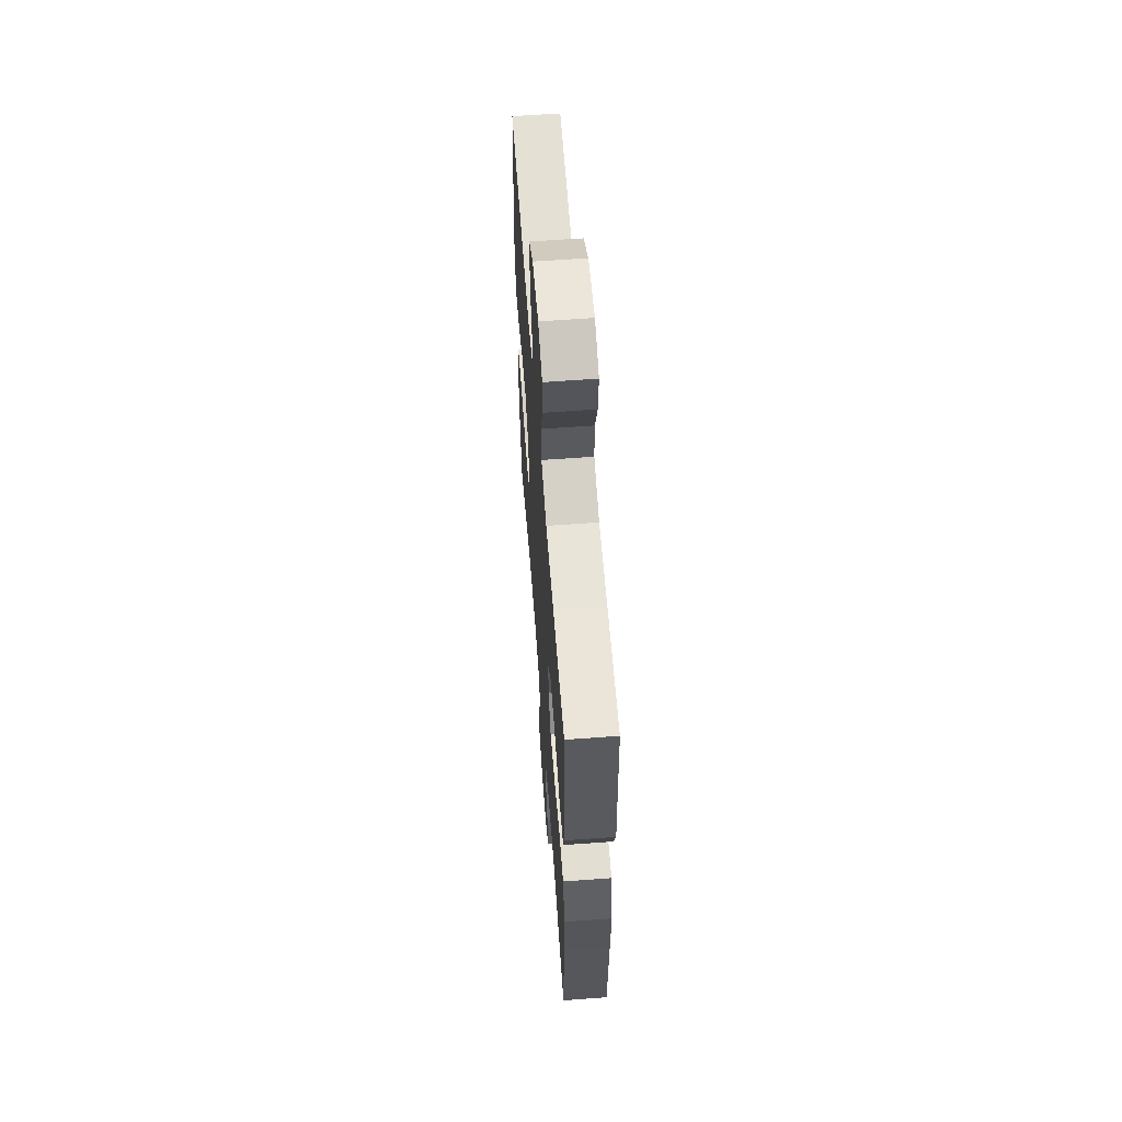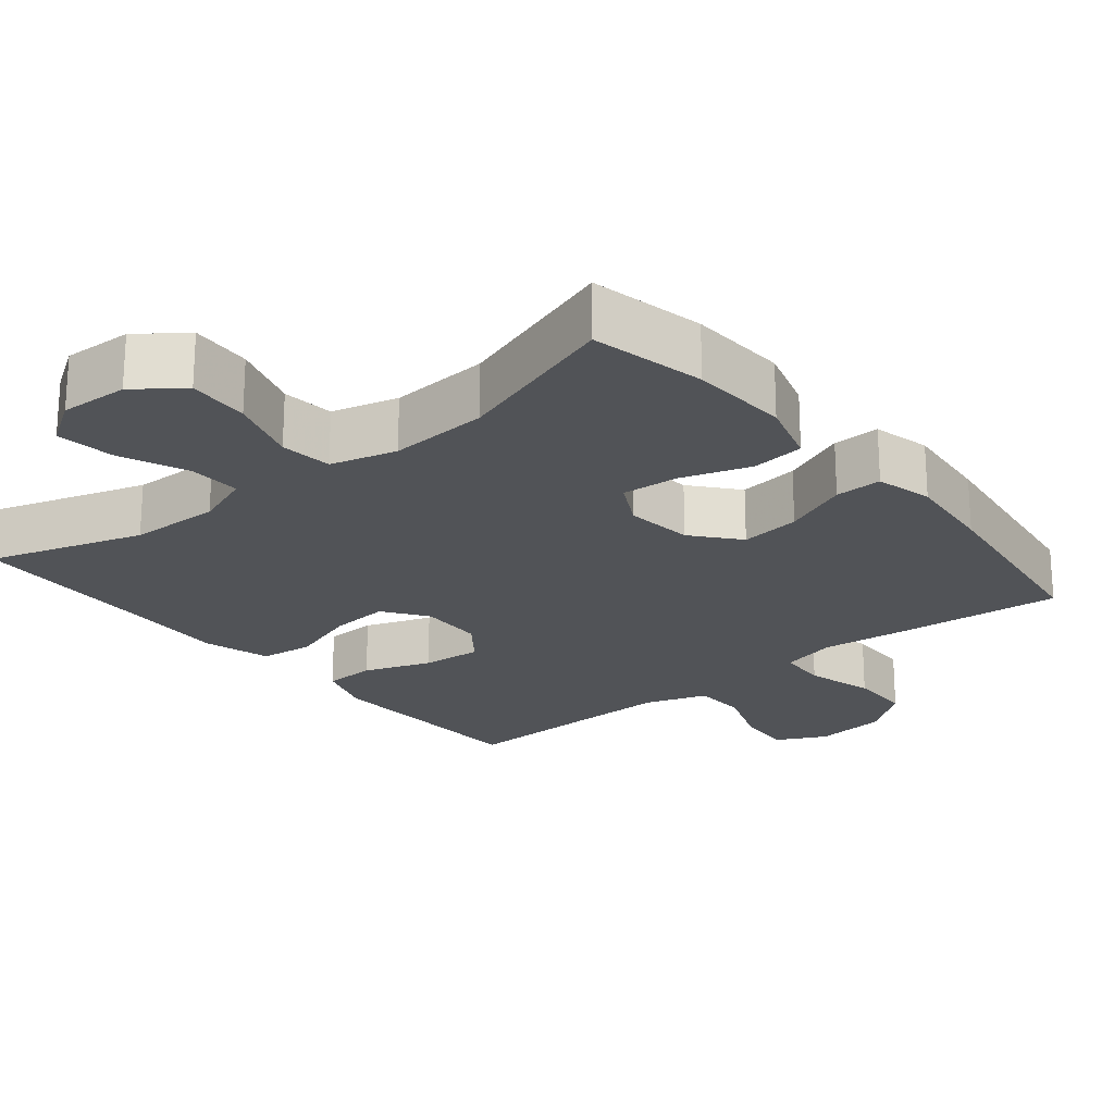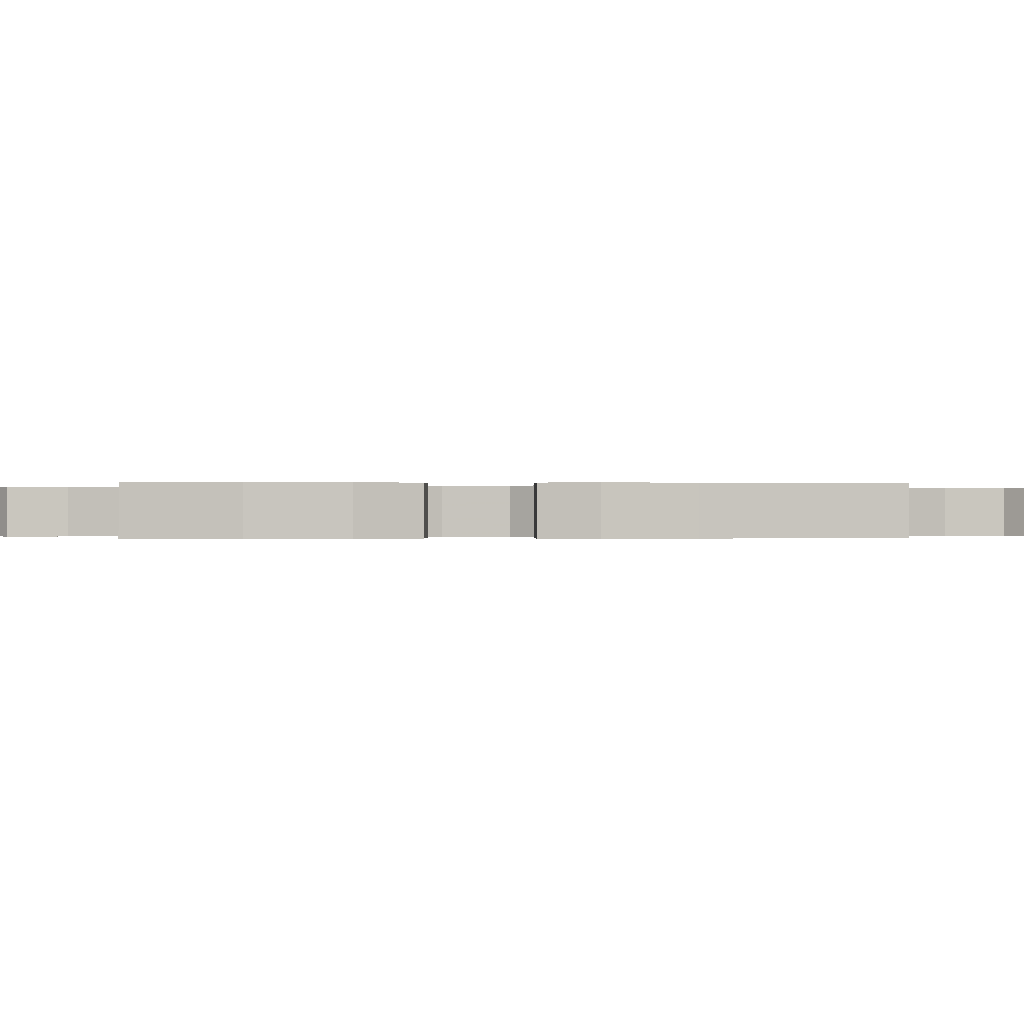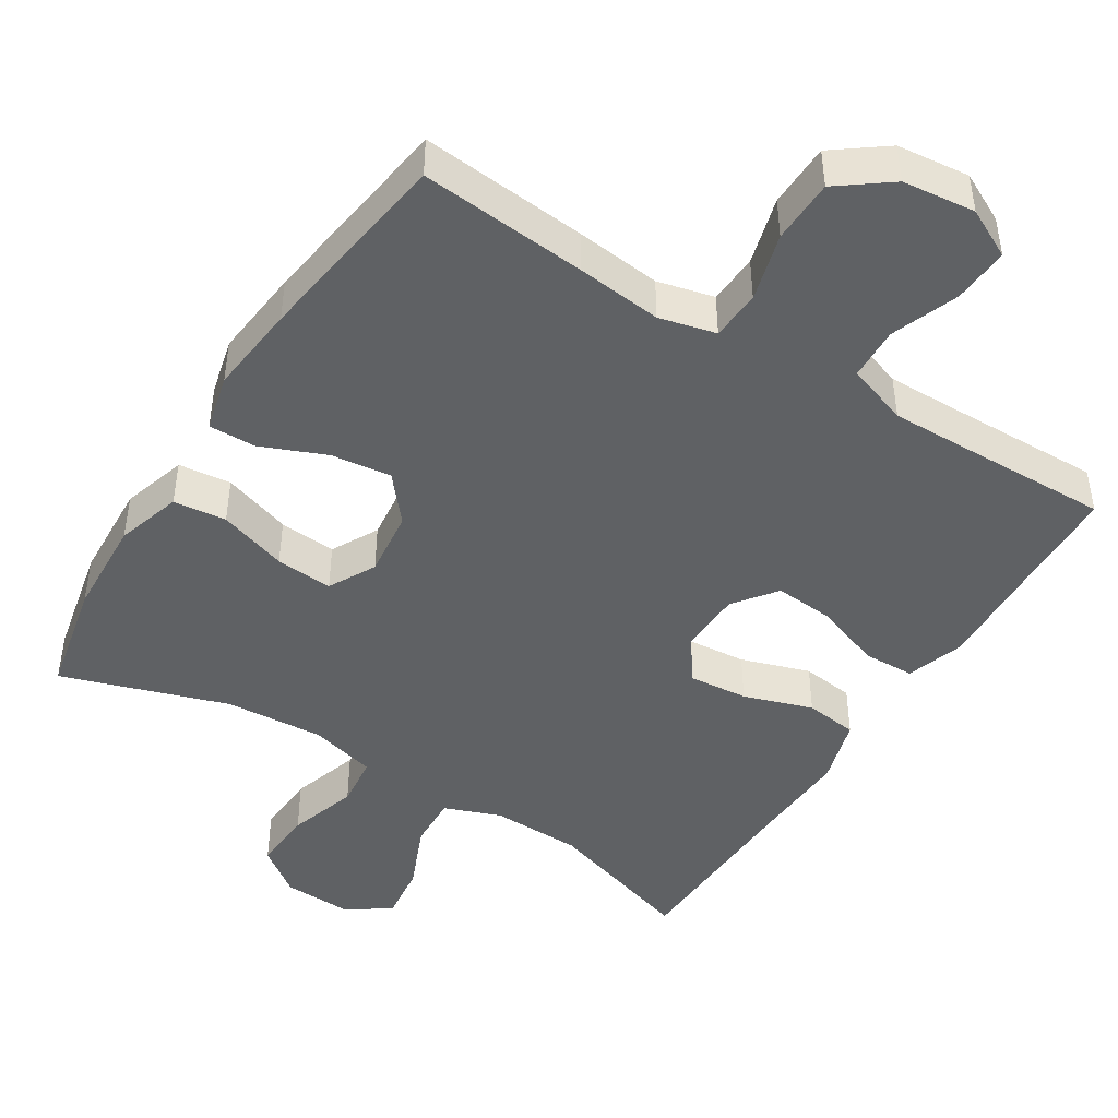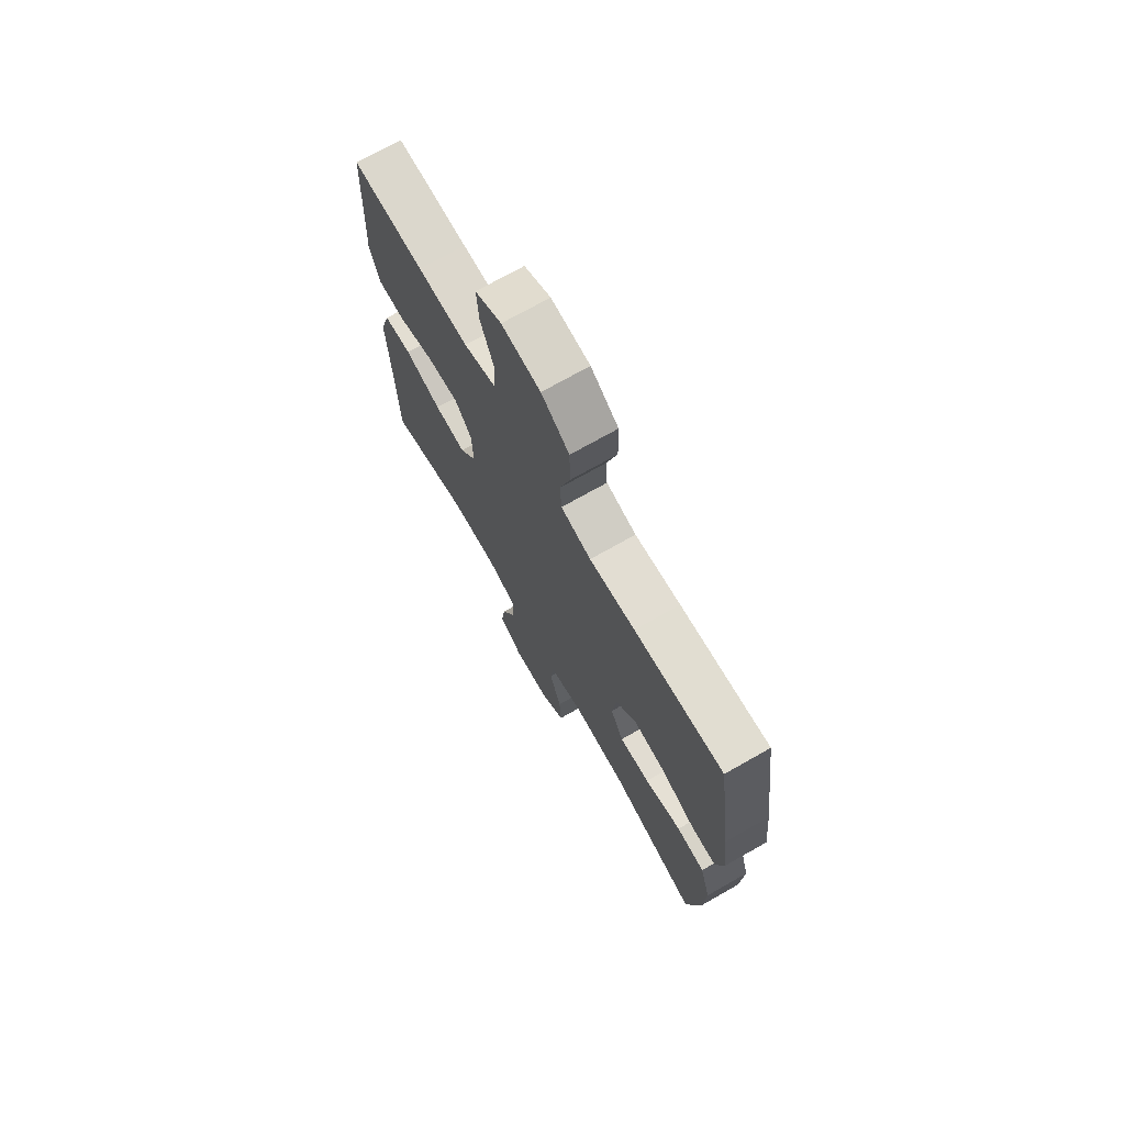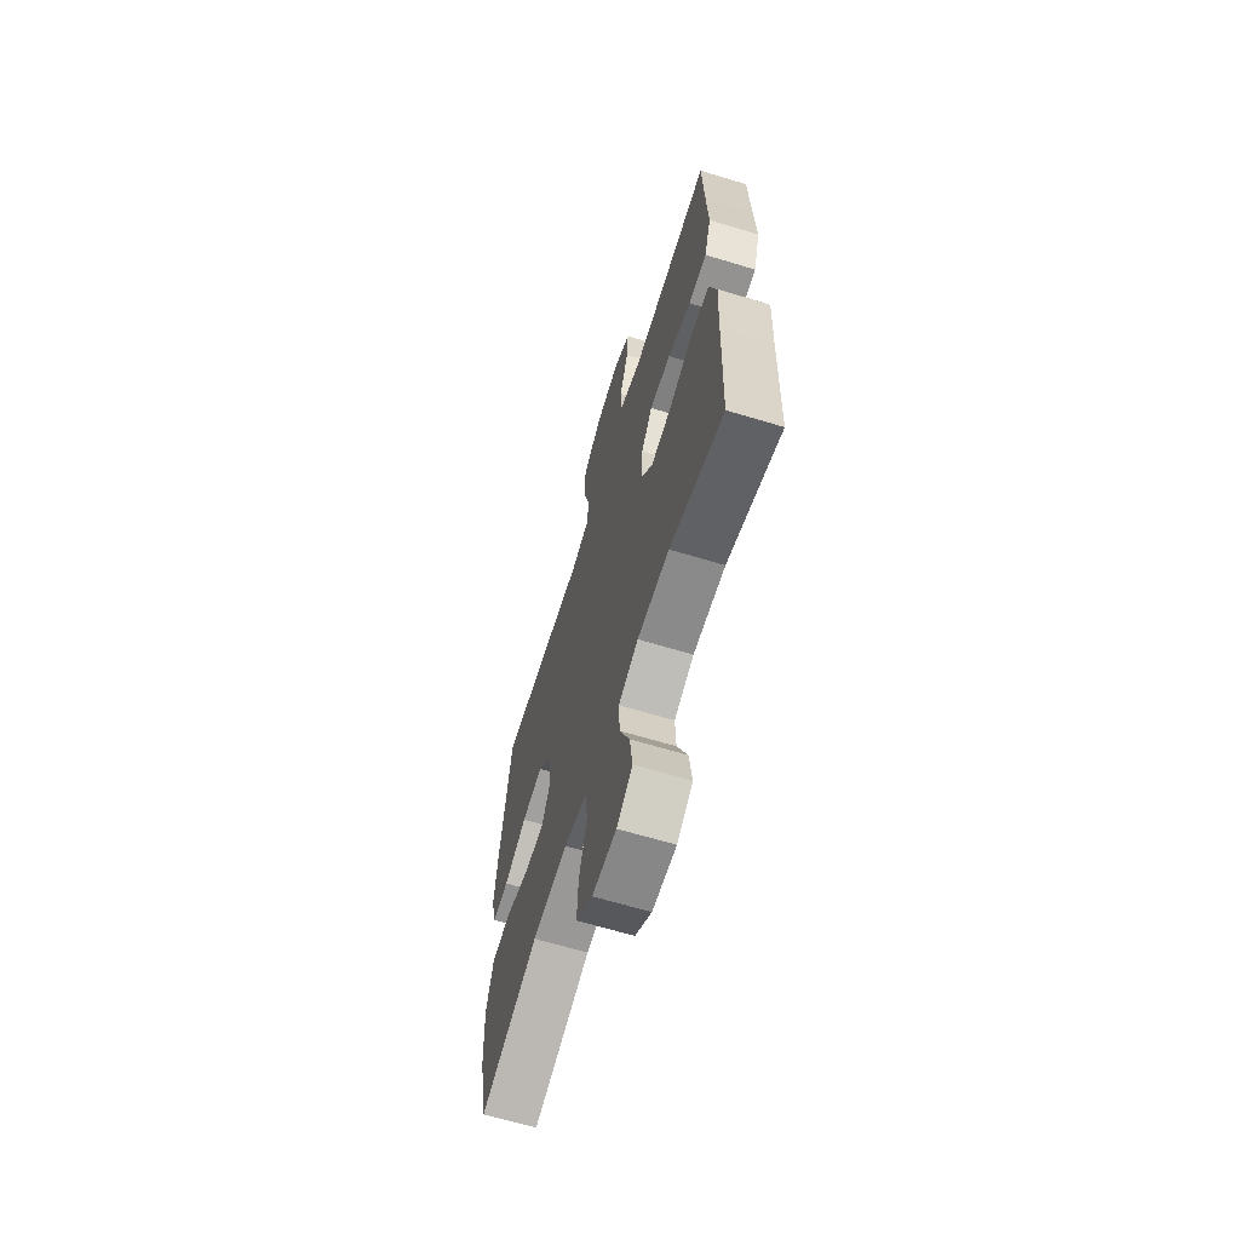
<metadata>
{"format":"obj","ext":"obj","renderer":"f3d","projection":"perspective","resolution":1024,"background":"white","views":[{"elev":60.8,"azim":85.7,"up":"+Z"},{"elev":-22.2,"azim":-140.7,"up":"+Y"},{"elev":-0.2,"azim":-94.2,"up":"+Y"},{"elev":-45.4,"azim":-32.1,"up":"+Y"},{"elev":72.3,"azim":-119.6,"up":"+Z"},{"elev":-64.9,"azim":73.0,"up":"+Z"}]}
</metadata>
<code>
v -0.5 0.07 -0.5
v -0.533 0.07 -0.344
v -0.54 0.07 -0.209
v -0.513 0.07 -0.12
v -0.441 0.07 -0.112
v -0.347 0.07 -0.143
v -0.269 0.07 -0.149
v -0.235 0.07 -0.085
v -0.246 0.07 0.007
v -0.298 0.07 0.069
v -0.38 0.07 0.059
v -0.469 0.07 0.022
v -0.533 0.07 0.021
v -0.552 0.07 0.099
v -0.539 0.07 0.223
v -0.5 0.07 0.5
v -0.272 0.07 0.479
v -0.155 0.07 0.466
v -0.078 0.07 0.485
v -0.074 0.07 0.553
v -0.1 0.07 0.646
v -0.098 0.07 0.733
v -0.027 0.07 0.786
v 0.072 0.07 0.797
v 0.139 0.07 0.763
v 0.134 0.07 0.686
v 0.1 0.07 0.595
v 0.103 0.07 0.523
v 0.187 0.07 0.494
v 0.316 0.07 0.496
v 0.5 0.07 0.5
v 0.507 0.07 0.326
v 0.513 0.07 0.204
v 0.487 0.07 0.125
v 0.417 0.07 0.123
v 0.326 0.07 0.156
v 0.244 0.07 0.163
v 0.2 0.07 0.105
v 0.198 0.07 0.018
v 0.24 0.07 -0.041
v 0.321 0.07 -0.034
v 0.415 0.07 -0.003
v 0.487 0.07 -0.012
v 0.514 0.07 -0.104
v 0.508 0.07 -0.241
v 0.5 0.07 -0.5
v 0.292 0.07 -0.434
v 0.168 0.07 -0.431
v 0.091 0.07 -0.46
v 0.094 0.07 -0.532
v 0.133 0.07 -0.624
v 0.143 0.07 -0.703
v 0.082 0.07 -0.743
v -0.011 0.07 -0.739
v -0.075 0.07 -0.691
v -0.07 0.07 -0.607
v -0.04 0.07 -0.512
v -0.048 0.07 -0.441
v -0.138 0.07 -0.417
v -0.274 0.07 -0.426
v -0.5 0 -0.5
v -0.533 0 -0.344
v -0.54 0 -0.209
v -0.513 0 -0.12
v -0.441 0 -0.112
v -0.347 0 -0.143
v -0.269 0 -0.149
v -0.235 0 -0.085
v -0.246 0 0.007
v -0.298 0 0.069
v -0.38 0 0.059
v -0.469 0 0.022
v -0.533 0 0.021
v -0.552 0 0.099
v -0.539 0 0.223
v -0.5 0 0.5
v -0.272 0 0.479
v -0.155 0 0.466
v -0.078 0 0.485
v -0.074 0 0.553
v -0.1 0 0.646
v -0.098 0 0.733
v -0.027 0 0.786
v 0.072 0 0.797
v 0.139 0 0.763
v 0.134 0 0.686
v 0.1 0 0.595
v 0.103 0 0.523
v 0.187 0 0.494
v 0.316 0 0.496
v 0.5 0 0.5
v 0.507 0 0.326
v 0.513 0 0.204
v 0.487 0 0.125
v 0.417 0 0.123
v 0.326 0 0.156
v 0.244 0 0.163
v 0.2 0 0.105
v 0.198 0 0.018
v 0.24 0 -0.041
v 0.321 0 -0.034
v 0.415 0 -0.003
v 0.487 0 -0.012
v 0.514 0 -0.104
v 0.508 0 -0.241
v 0.5 0 -0.5
v 0.292 0 -0.434
v 0.168 0 -0.431
v 0.091 0 -0.46
v 0.094 0 -0.532
v 0.133 0 -0.624
v 0.143 0 -0.703
v 0.082 0 -0.743
v -0.011 0 -0.739
v -0.075 0 -0.691
v -0.07 0 -0.607
v -0.04 0 -0.512
v -0.048 0 -0.441
v -0.138 0 -0.417
v -0.274 0 -0.426
f 54 55 56 57
f 54 57 58
f 53 54 58
f 50 51 52 53
f 49 50 53 58
f 48 49 58 59
f 45 46 47
f 45 47 48 59
f 41 42 43 44
f 40 41 44 45
f 33 34 35 36
f 32 33 36 37
f 30 31 32 37
f 29 30 37 38
f 24 25 26 27
f 24 27 28
f 23 24 28
f 20 21 22 23
f 19 20 23 28
f 18 19 28 29
f 16 17 18
f 15 16 18
f 11 12 13 14
f 10 11 14 15
f 3 4 5 6
f 3 6 7
f 60 1 2 3
f 60 3 7
f 40 45 59 60
f 39 40 60 7
f 38 39 7 8
f 29 38 8 9
f 10 15 18 29
f 9 10 29
f 117 116 115 114
f 118 117 114
f 118 114 113
f 113 112 111 110
f 118 113 110 109
f 119 118 109 108
f 107 106 105
f 119 108 107 105
f 104 103 102 101
f 105 104 101 100
f 96 95 94 93
f 97 96 93 92
f 97 92 91 90
f 98 97 90 89
f 87 86 85 84
f 88 87 84
f 88 84 83
f 83 82 81 80
f 88 83 80 79
f 89 88 79 78
f 78 77 76
f 78 76 75
f 74 73 72 71
f 75 74 71 70
f 66 65 64 63
f 67 66 63
f 63 62 61 120
f 67 63 120
f 120 119 105 100
f 67 120 100 99
f 68 67 99 98
f 69 68 98 89
f 89 78 75 70
f 89 70 69
f 1 61 62 2
f 2 62 63 3
f 3 63 64 4
f 4 64 65 5
f 5 65 66 6
f 6 66 67 7
f 7 67 68 8
f 8 68 69 9
f 9 69 70 10
f 10 70 71 11
f 11 71 72 12
f 12 72 73 13
f 13 73 74 14
f 14 74 75 15
f 15 75 76 16
f 16 76 77 17
f 17 77 78 18
f 18 78 79 19
f 19 79 80 20
f 20 80 81 21
f 21 81 82 22
f 22 82 83 23
f 23 83 84 24
f 24 84 85 25
f 25 85 86 26
f 26 86 87 27
f 27 87 88 28
f 28 88 89 29
f 29 89 90 30
f 30 90 91 31
f 31 91 92 32
f 32 92 93 33
f 33 93 94 34
f 34 94 95 35
f 35 95 96 36
f 36 96 97 37
f 37 97 98 38
f 38 98 99 39
f 39 99 100 40
f 40 100 101 41
f 41 101 102 42
f 42 102 103 43
f 43 103 104 44
f 44 104 105 45
f 45 105 106 46
f 46 106 107 47
f 47 107 108 48
f 48 108 109 49
f 49 109 110 50
f 50 110 111 51
f 51 111 112 52
f 52 112 113 53
f 53 113 114 54
f 54 114 115 55
f 55 115 116 56
f 56 116 117 57
f 57 117 118 58
f 58 118 119 59
f 59 119 120 60
f 60 120 61 1

</code>
